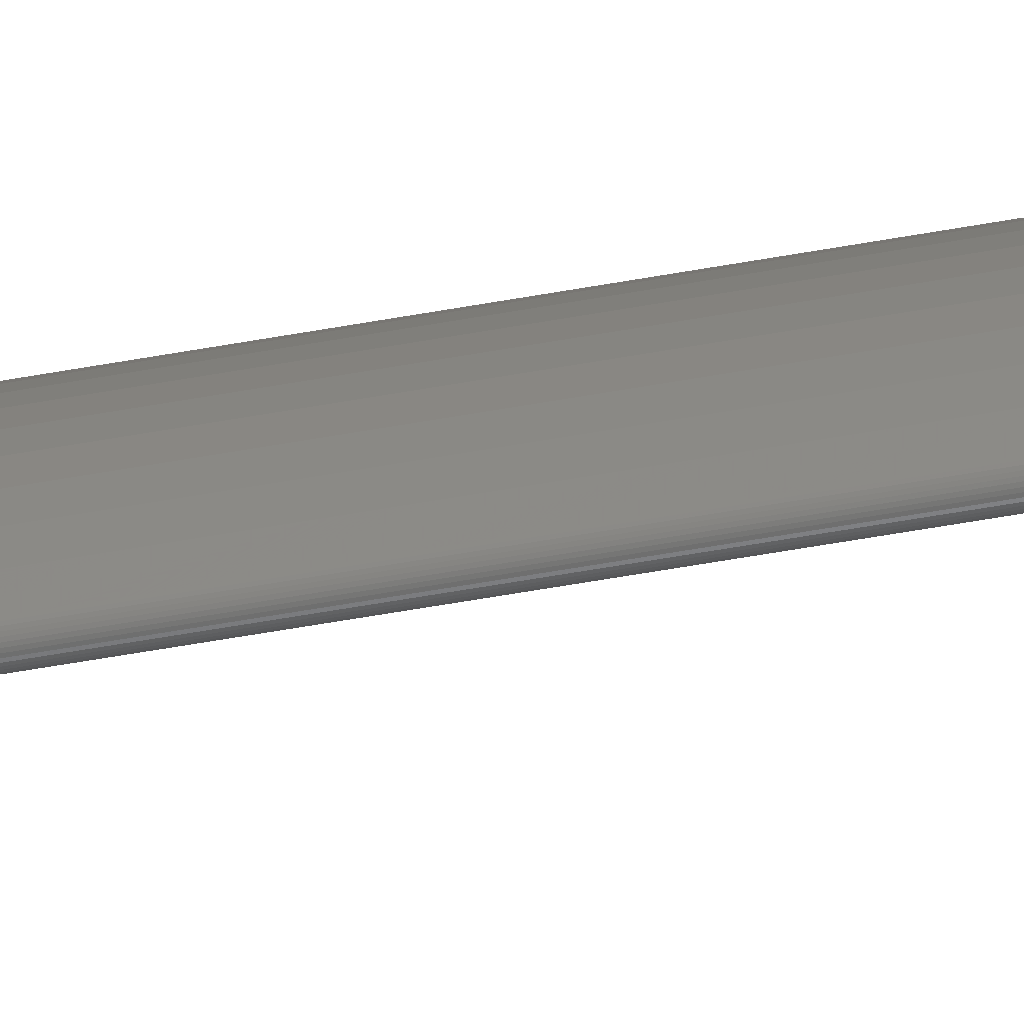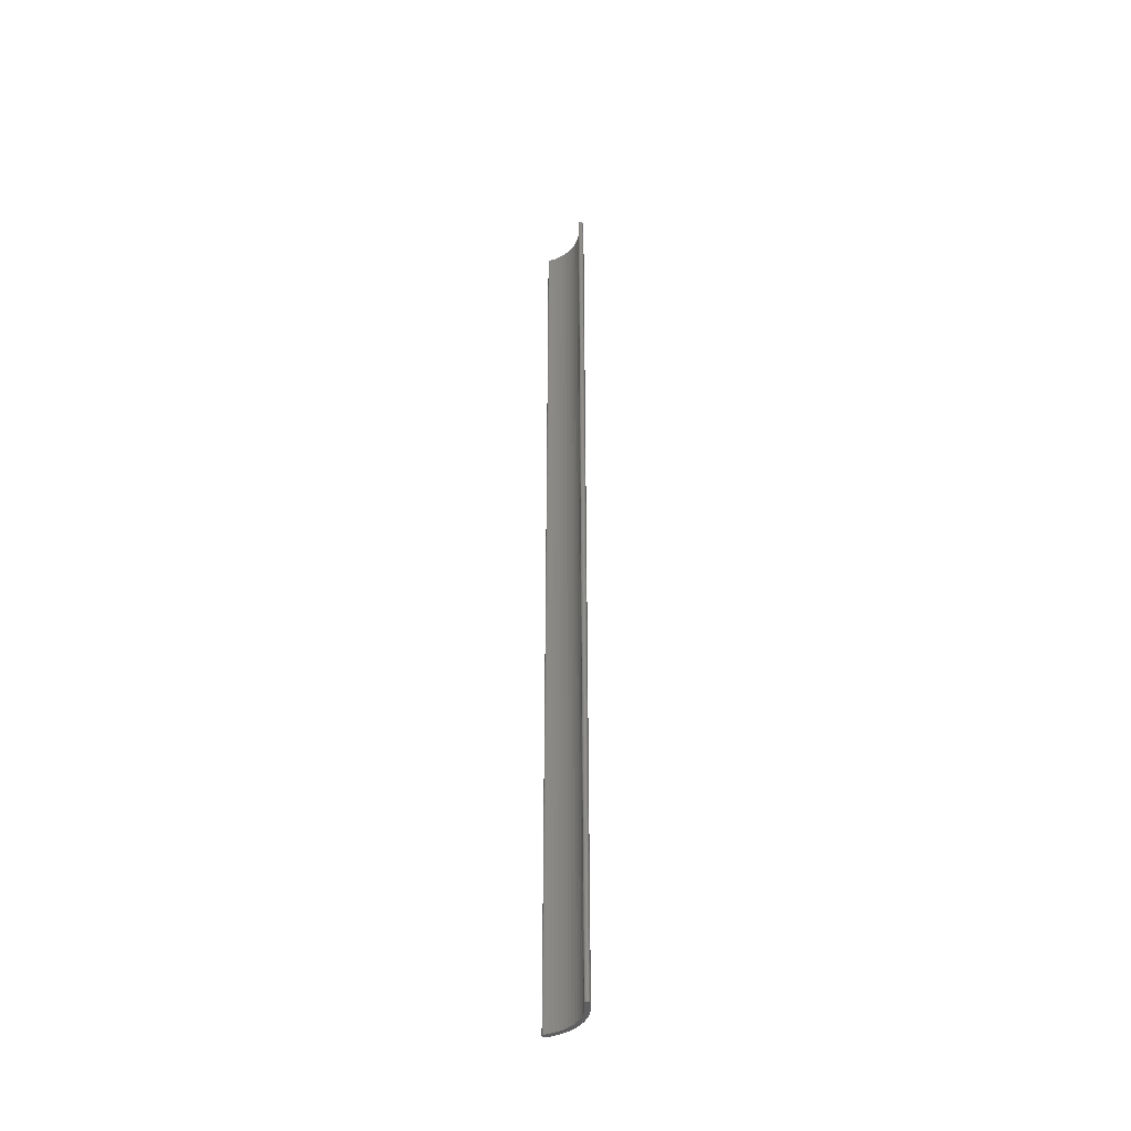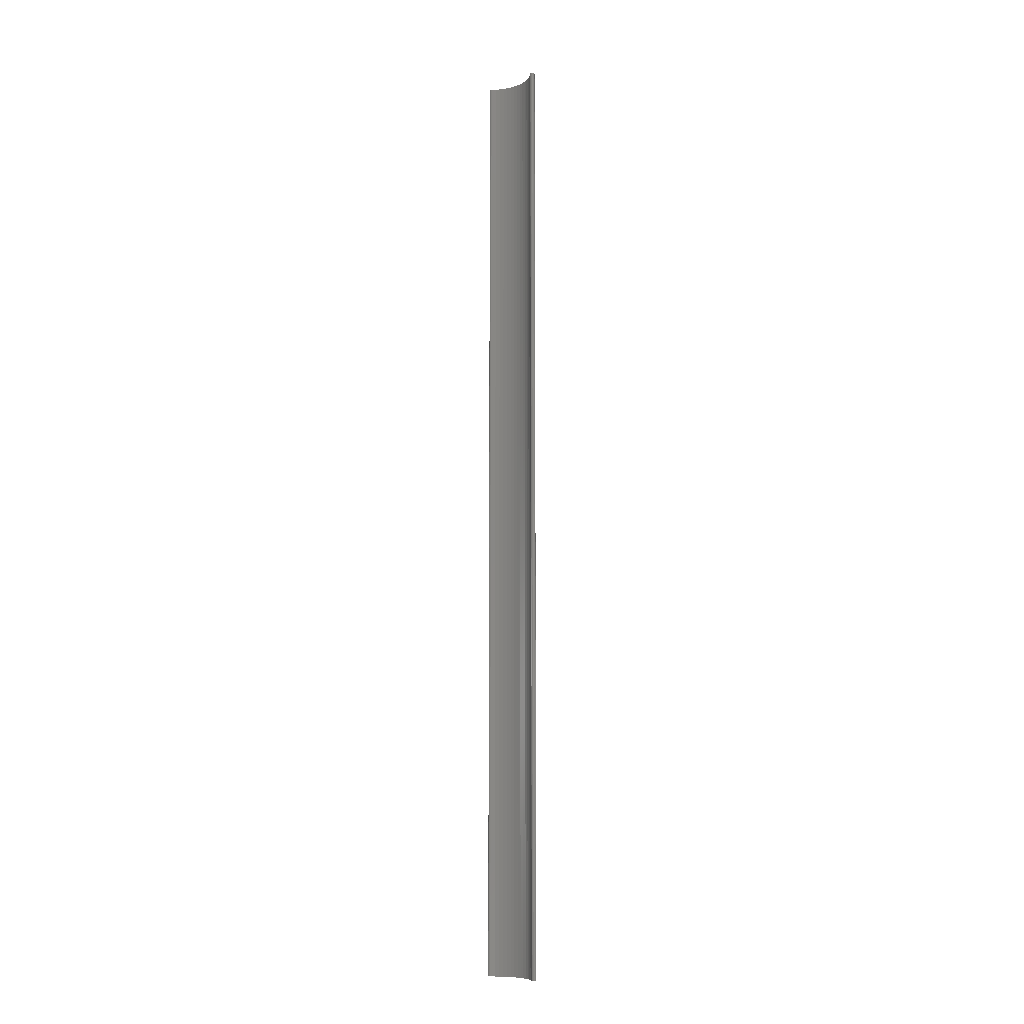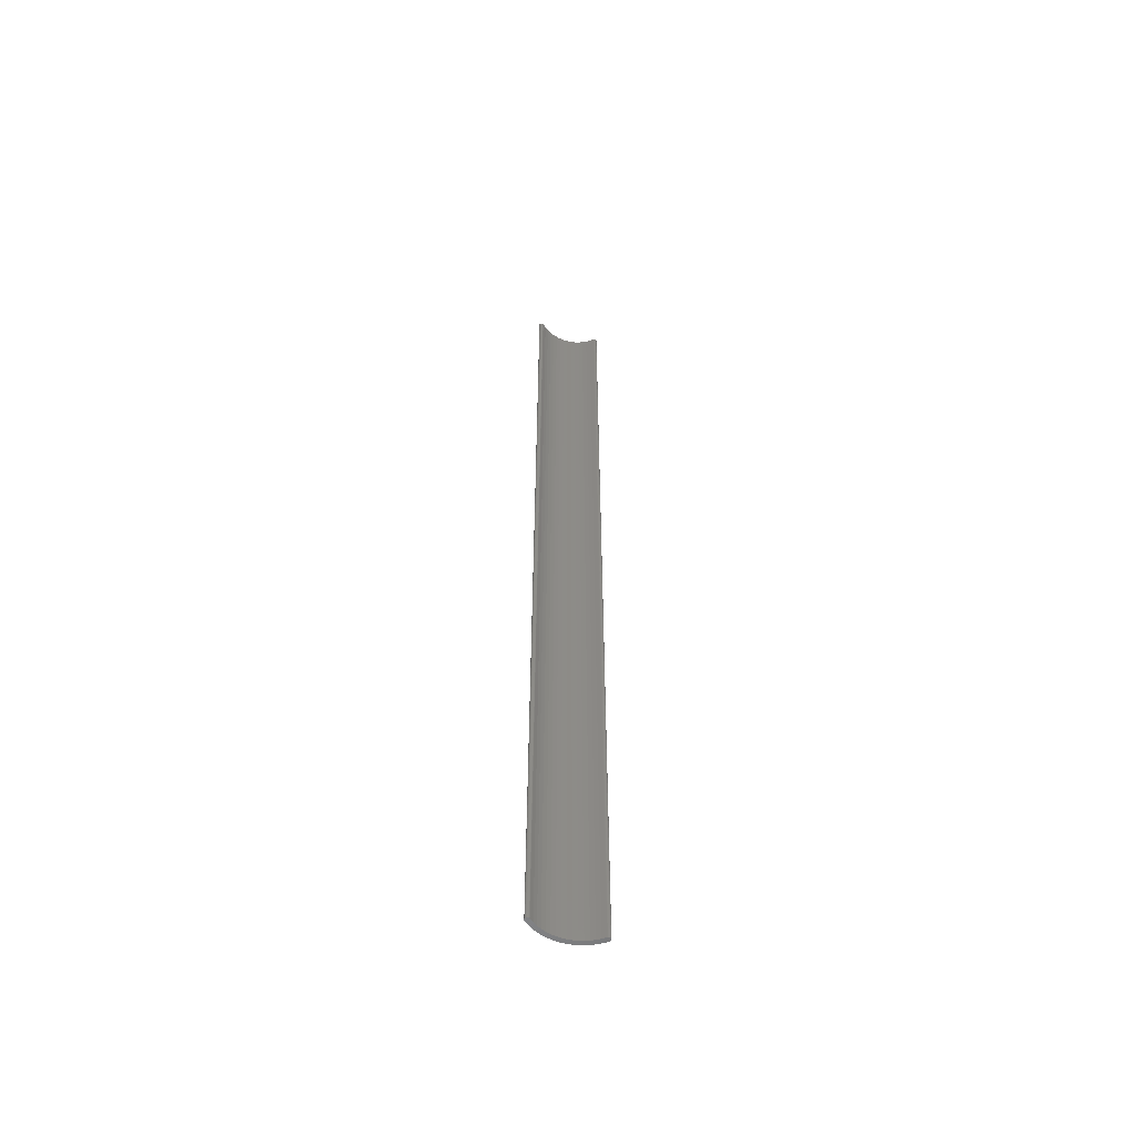
<metadata>
{"format":"stl","ext":"stl","renderer":"f3d","projection":"perspective","resolution":1024,"background":"white","views":[{"elev":-38.3,"azim":104.3,"up":"+Y"},{"elev":-41.1,"azim":13.5,"up":"+Z"},{"elev":-9.2,"azim":1.6,"up":"+Z"},{"elev":-55.5,"azim":-63.6,"up":"+Z"}]}
</metadata>
<code>
# stl→obj: 138 verts, 272 faces
v 1.215 -0.2841 -1
v 1.215 -0.2841 1
v 1.225 -0.285 1
v 1.225 -0.285 -1
v 1.234 -0.2869 1
v 1.234 -0.2869 -1
v 1.244 -0.2895 1
v 1.244 -0.2895 -1
v 1.253 -0.293 1
v 1.253 -0.293 -1
v 1.261 -0.2973 1
v 1.261 -0.2973 -1
v 1.269 -0.3024 1
v 1.269 -0.3024 -1
v 1.277 -0.3082 1
v 1.277 -0.3082 -1
v 1.284 -0.3148 1
v 1.284 -0.3148 -1
v 1.291 -0.3219 1
v 1.291 -0.3219 -1
v 1.297 -0.3296 1
v 1.297 -0.3296 -1
v 1.302 -0.3378 1
v 1.302 -0.3378 -1
v 1.306 -0.3464 1
v 1.306 -0.3464 -1
v 1.309 -0.3554 1
v 1.309 -0.3554 -1
v 1.312 -0.3647 1
v 1.312 -0.3647 -1
v 1.314 -0.3742 1
v 1.314 -0.3742 -1
v 1.315 -0.3838 1
v 1.315 -0.3838 -1
v 1.305 -0.3843 -1
v 1.305 -0.3843 1
v 1.304 -0.375 -1
v 1.304 -0.375 1
v 1.302 -0.3659 -1
v 1.302 -0.3659 1
v 1.299 -0.3569 -1
v 1.299 -0.3569 1
v 1.296 -0.3483 -1
v 1.296 -0.3483 1
v 1.291 -0.3401 -1
v 1.291 -0.3401 1
v 1.286 -0.3324 -1
v 1.286 -0.3324 1
v 1.28 -0.3252 -1
v 1.28 -0.3252 1
v 1.274 -0.3186 -1
v 1.274 -0.3186 1
v 1.267 -0.3127 -1
v 1.267 -0.3127 1
v 1.259 -0.3075 -1
v 1.259 -0.3075 1
v 1.251 -0.3031 -1
v 1.251 -0.3031 1
v 1.242 -0.2996 -1
v 1.242 -0.2996 1
v 1.233 -0.2969 -1
v 1.233 -0.2969 1
v 1.224 -0.295 -1
v 1.224 -0.295 1
v 1.215 -0.2941 -1
v 1.215 -0.2941 1
v 1.315 -0.3846 -1
v 1.213 -0.2846 -1
v 1.214 -0.2843 -1
v 1.315 -0.3854 -1
v 1.314 -0.3861 -1
v 1.314 -0.3868 -1
v 1.214 -0.2841 -1
v 1.312 -0.3884 -1
v 1.311 -0.3887 -1
v 1.311 -0.3889 -1
v 1.31 -0.389 -1
v 1.309 -0.3889 -1
v 1.314 -0.3875 -1
v 1.313 -0.388 -1
v 1.307 -0.3879 -1
v 1.306 -0.3873 -1
v 1.307 -0.3884 -1
v 1.306 -0.3867 -1
v 1.305 -0.3859 -1
v 1.308 -0.3887 -1
v 1.305 -0.3851 -1
v 1.21 -0.2883 -1
v 1.21 -0.2875 -1
v 1.211 -0.2868 -1
v 1.211 -0.2861 -1
v 1.212 -0.2855 -1
v 1.212 -0.285 -1
v 1.21 -0.2891 -1
v 1.214 -0.294 -1
v 1.213 -0.2937 -1
v 1.212 -0.2934 -1
v 1.212 -0.2929 -1
v 1.211 -0.2922 -1
v 1.211 -0.2915 -1
v 1.21 -0.2908 -1
v 1.21 -0.29 -1
v 1.214 -0.2841 1
v 1.214 -0.2843 1
v 1.314 -0.3861 1
v 1.315 -0.3854 1
v 1.31 -0.389 1
v 1.311 -0.3889 1
v 1.315 -0.3846 1
v 1.309 -0.3889 1
v 1.213 -0.2846 1
v 1.212 -0.285 1
v 1.212 -0.2855 1
v 1.211 -0.2861 1
v 1.211 -0.2868 1
v 1.21 -0.2875 1
v 1.21 -0.2883 1
v 1.21 -0.2891 1
v 1.214 -0.294 1
v 1.305 -0.3851 1
v 1.305 -0.3859 1
v 1.307 -0.3884 1
v 1.311 -0.3887 1
v 1.312 -0.3884 1
v 1.313 -0.388 1
v 1.21 -0.2908 1
v 1.211 -0.2915 1
v 1.213 -0.2937 1
v 1.308 -0.3887 1
v 1.314 -0.3875 1
v 1.314 -0.3868 1
v 1.306 -0.3867 1
v 1.306 -0.3873 1
v 1.307 -0.3879 1
v 1.21 -0.29 1
v 1.211 -0.2922 1
v 1.212 -0.2929 1
v 1.212 -0.2934 1
f 1 2 3
f 1 3 4
f 4 3 5
f 4 5 6
f 6 5 7
f 6 7 8
f 8 7 9
f 8 9 10
f 10 9 11
f 10 11 12
f 12 11 13
f 12 13 14
f 14 13 15
f 14 15 16
f 16 15 17
f 16 17 18
f 18 17 19
f 18 19 20
f 20 19 21
f 20 21 22
f 22 21 23
f 22 23 24
f 24 23 25
f 24 25 26
f 26 25 27
f 26 27 28
f 28 27 29
f 28 29 30
f 30 29 31
f 30 31 32
f 32 31 33
f 32 33 34
f 35 36 37
f 37 36 38
f 37 38 39
f 39 38 40
f 39 40 41
f 41 40 42
f 41 42 43
f 43 42 44
f 43 44 45
f 45 44 46
f 45 46 47
f 47 46 48
f 47 48 49
f 49 48 50
f 49 50 51
f 51 50 52
f 51 52 53
f 53 52 54
f 53 54 55
f 55 54 56
f 55 56 57
f 57 56 58
f 57 58 59
f 59 58 60
f 59 60 61
f 61 60 62
f 61 62 63
f 63 62 64
f 63 64 65
f 65 64 66
f 51 18 49
f 49 18 20
f 49 20 47
f 47 20 22
f 47 22 45
f 45 22 24
f 45 24 43
f 43 24 26
f 43 26 41
f 41 26 28
f 41 28 39
f 39 28 30
f 39 30 37
f 37 30 32
f 37 32 35
f 35 32 34
f 35 34 67
f 68 69 65
f 67 70 35
f 35 70 71
f 35 71 72
f 69 73 65
f 65 73 1
f 65 1 63
f 63 1 4
f 63 4 61
f 61 4 6
f 61 6 59
f 59 6 8
f 59 8 57
f 57 8 10
f 57 10 55
f 55 10 12
f 55 12 53
f 53 12 14
f 53 14 51
f 51 14 16
f 51 16 18
f 35 74 75
f 75 76 35
f 35 76 77
f 35 77 78
f 72 79 35
f 35 79 80
f 35 80 74
f 81 82 83
f 83 82 84
f 83 84 85
f 78 86 35
f 35 86 83
f 35 83 87
f 87 83 85
f 88 89 65
f 65 89 90
f 65 90 91
f 91 92 65
f 65 92 93
f 65 93 68
f 88 65 94
f 94 65 95
f 94 95 96
f 97 98 96
f 96 98 99
f 96 99 100
f 100 101 96
f 96 101 102
f 96 102 94
f 103 104 66
f 50 17 52
f 52 17 15
f 52 15 54
f 54 15 13
f 54 13 56
f 56 13 11
f 56 11 58
f 58 11 9
f 58 9 60
f 60 9 7
f 60 7 62
f 62 7 5
f 62 5 64
f 64 5 3
f 64 3 66
f 66 3 2
f 66 2 103
f 105 106 36
f 107 108 36
f 106 109 36
f 36 109 33
f 36 33 38
f 38 33 31
f 38 31 40
f 40 31 29
f 40 29 42
f 42 29 27
f 42 27 44
f 44 27 25
f 44 25 46
f 46 25 23
f 46 23 48
f 48 23 21
f 48 21 50
f 50 21 19
f 50 19 17
f 107 36 110
f 104 111 66
f 66 111 112
f 66 112 113
f 113 114 66
f 66 114 115
f 66 115 116
f 116 117 66
f 66 117 118
f 66 118 119
f 120 121 122
f 108 123 36
f 36 123 124
f 36 124 125
f 126 127 128
f 120 122 36
f 36 122 129
f 36 129 110
f 125 130 36
f 36 130 131
f 36 131 105
f 121 132 122
f 122 132 133
f 122 133 134
f 119 118 128
f 128 118 135
f 128 135 126
f 127 136 128
f 128 136 137
f 128 137 138
f 34 33 109
f 34 109 67
f 67 109 106
f 67 106 70
f 70 106 105
f 70 105 71
f 71 105 131
f 71 131 72
f 72 131 130
f 72 130 79
f 79 130 125
f 79 125 80
f 80 125 124
f 80 124 74
f 74 124 123
f 74 123 75
f 75 123 108
f 75 108 76
f 76 108 107
f 76 107 77
f 77 107 110
f 77 110 78
f 78 110 129
f 78 129 86
f 86 129 122
f 86 122 83
f 83 122 134
f 83 134 81
f 81 134 133
f 81 133 82
f 82 133 132
f 82 132 84
f 84 132 121
f 84 121 85
f 85 121 120
f 85 120 87
f 87 120 36
f 87 36 35
f 94 118 117
f 94 117 88
f 88 117 116
f 88 116 89
f 89 116 115
f 89 115 90
f 90 115 114
f 90 114 91
f 91 114 113
f 91 113 92
f 92 113 112
f 92 112 93
f 93 112 111
f 93 111 68
f 68 111 104
f 68 104 69
f 69 104 103
f 69 103 73
f 73 103 2
f 73 2 1
f 65 66 119
f 65 119 95
f 95 119 128
f 95 128 96
f 96 128 138
f 96 138 97
f 97 138 137
f 97 137 98
f 98 137 136
f 98 136 99
f 99 136 127
f 99 127 100
f 100 127 126
f 100 126 101
f 101 126 135
f 101 135 102
f 102 135 118
f 102 118 94

</code>
